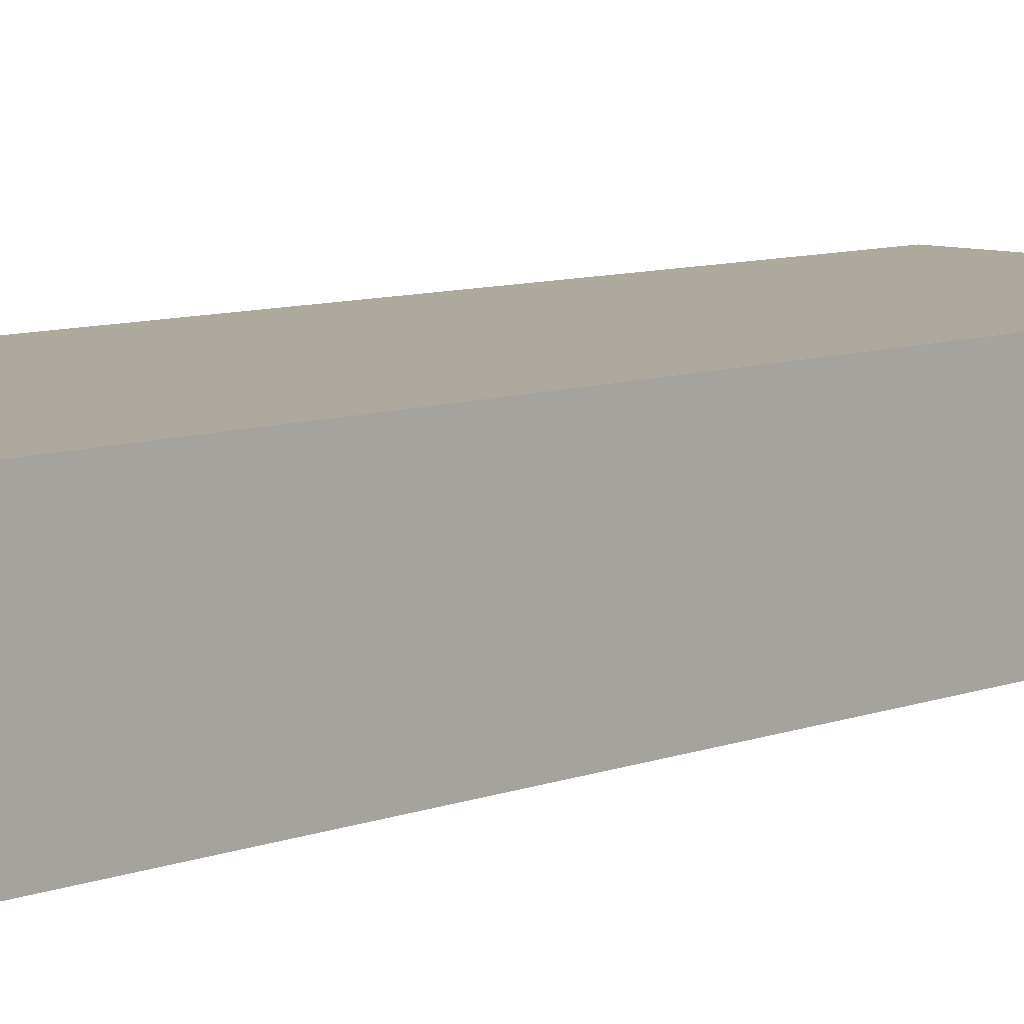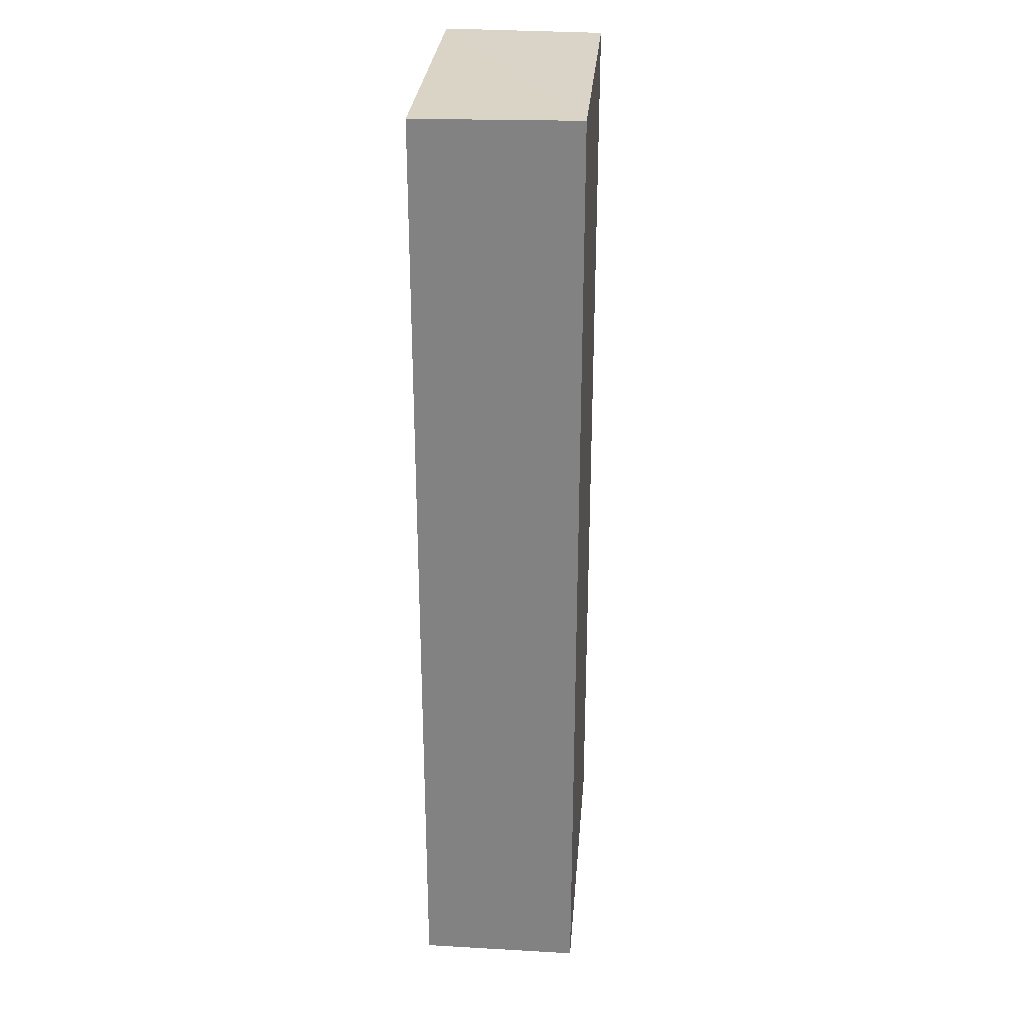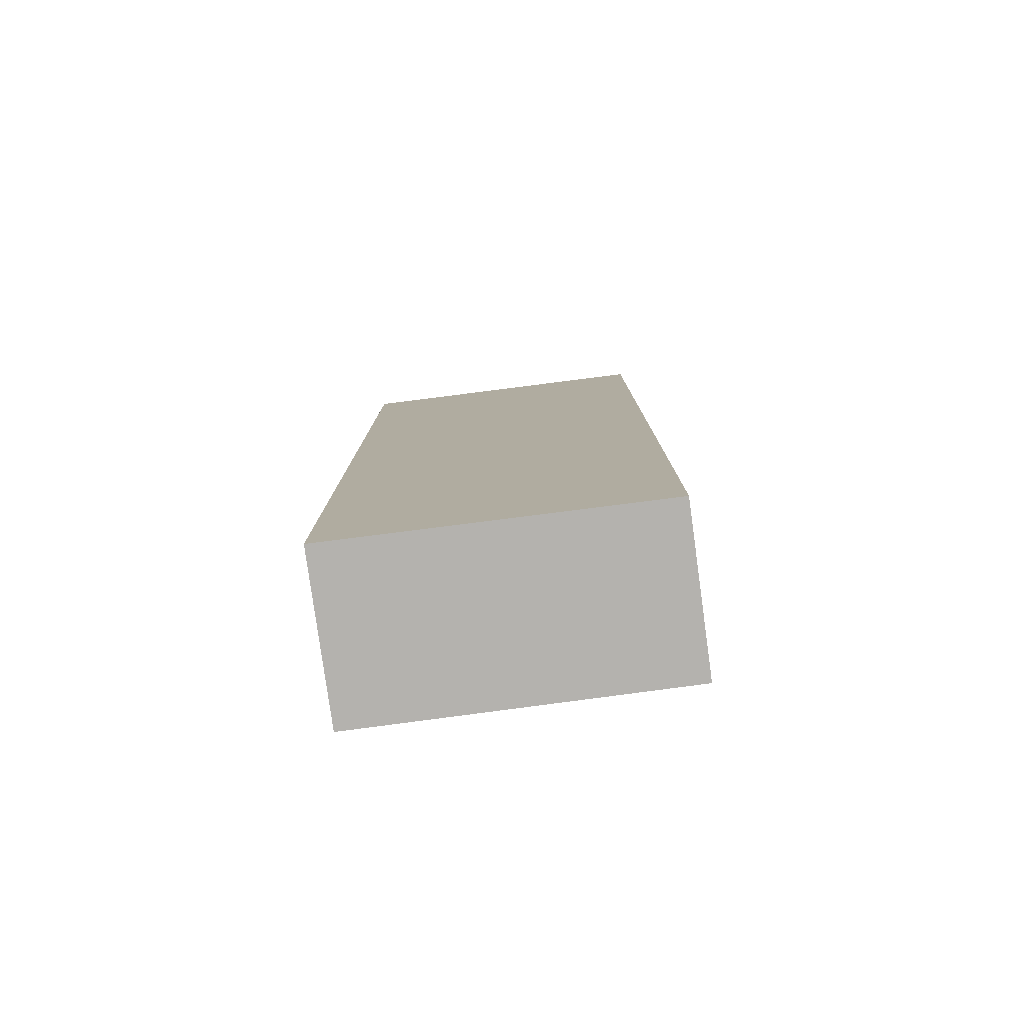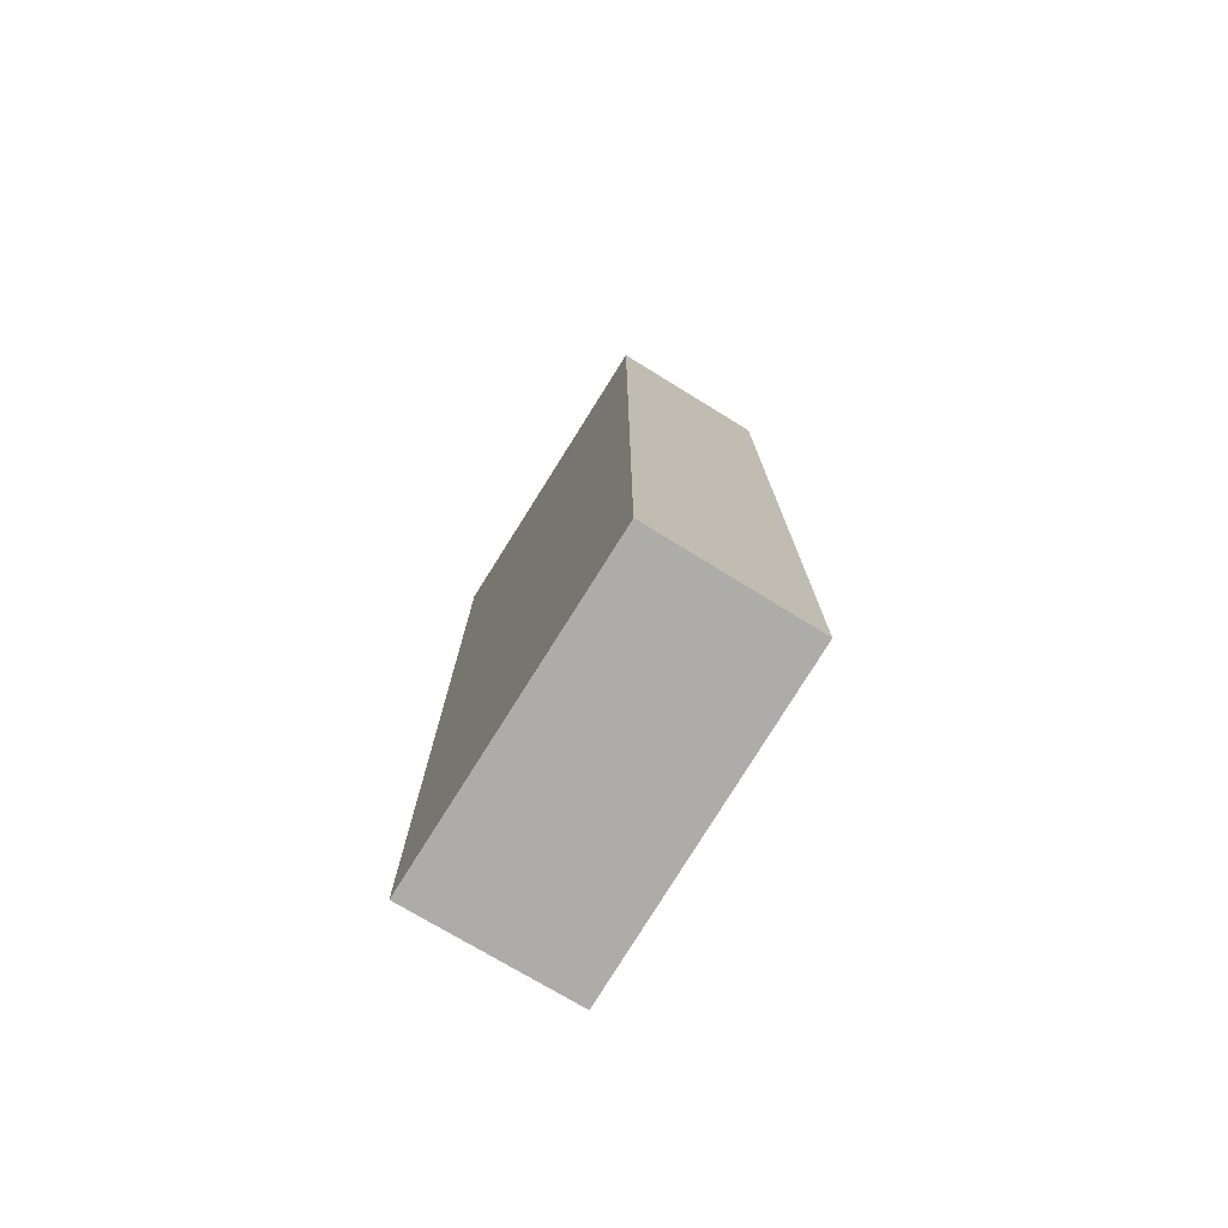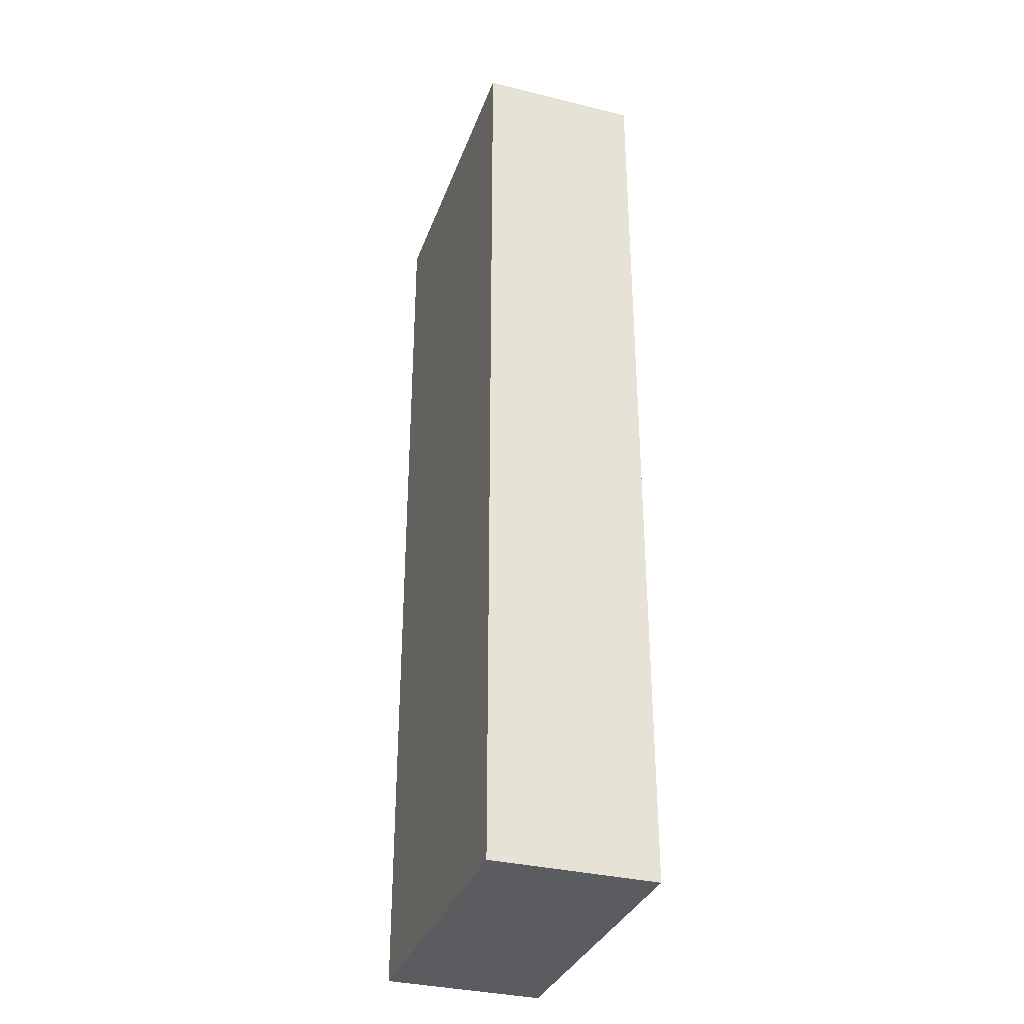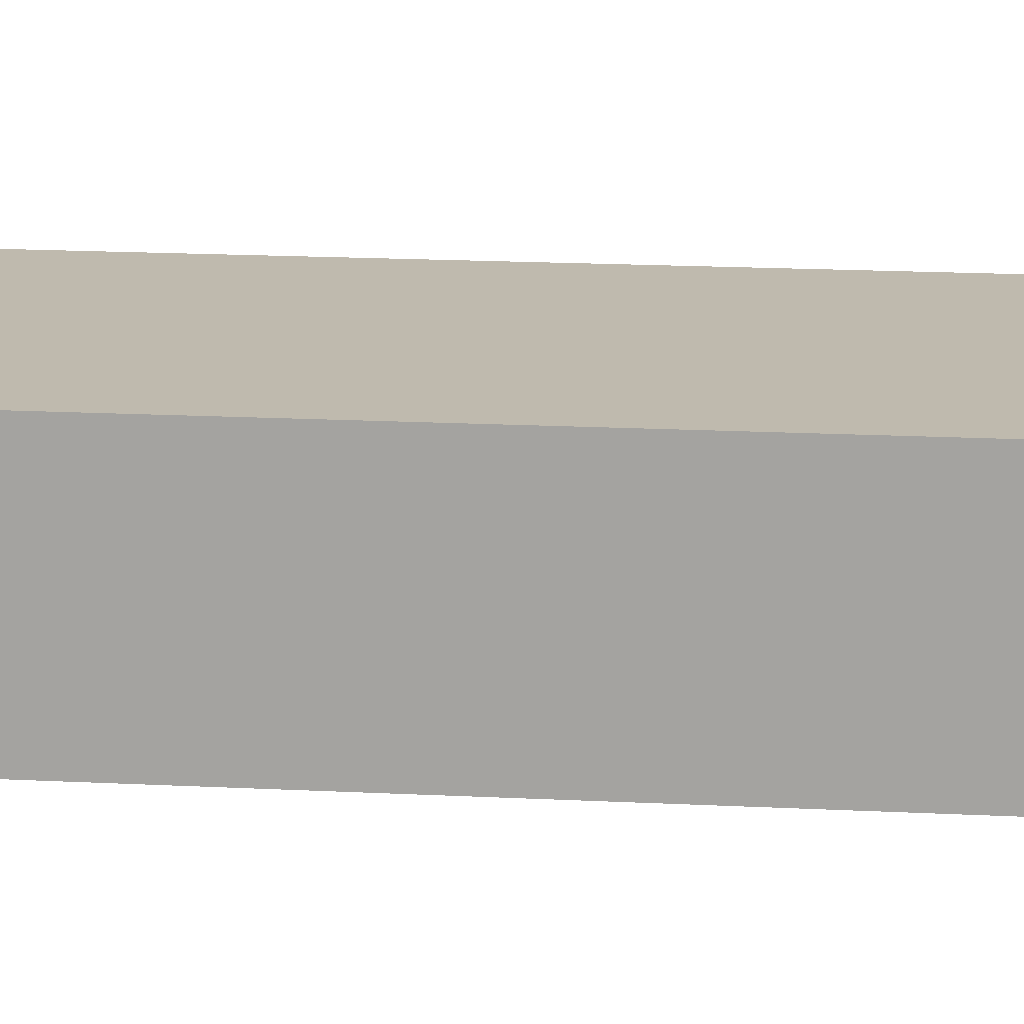
<metadata>
{"format":"obj","ext":"obj","renderer":"f3d","projection":"perspective","resolution":1024,"background":"white","views":[{"elev":8.5,"azim":44.2,"up":"+Y"},{"elev":28.5,"azim":-85.3,"up":"+Z"},{"elev":-79.7,"azim":-172.7,"up":"+Z"},{"elev":-76.7,"azim":58.3,"up":"+Z"},{"elev":-34.2,"azim":-108.7,"up":"+Z"},{"elev":15.8,"azim":-84.2,"up":"+Y"}]}
</metadata>
<code>
o 10213
v 2250 1888 17.04
v 2250 1888 17.04
v 2250 1888 17.04
v 2250 1888 17.1
v 2250 1888 17.1
v 2250 1888 17.1
v 2250 1888 17.04
v 2250 1888 17.04
v 2250 1888 17.04
v 2250 1888 17.1
v 2250 1888 17.04
v 2250 1888 17.1
v 2250 1888 17.1
v 2250 1888 17.1
v 2250 1888 17.1
v 2250 1888 17.1
v 2250 1888 17.04
v 2250 1888 17.1
v 2250 1888 17.04
v 2250 1888 17.1
v 2250 1888 17.1
v 2250 1888 17.04
v 2250 1888 17.1
v 2250 1888 17.1
v 2250 1888 17.04
v 2250 1888 17.04
v 2250 1888 17.1
v 2250 1888 17.04
v 2250 1888 17.04
f 1 2 3
f 1 4 5
f 6 2 7
f 8 9 7
f 10 7 11
f 12 13 14
f 14 15 16
f 17 15 18
f 19 20 21
f 22 23 20
f 24 25 26
f 27 28 29

</code>
